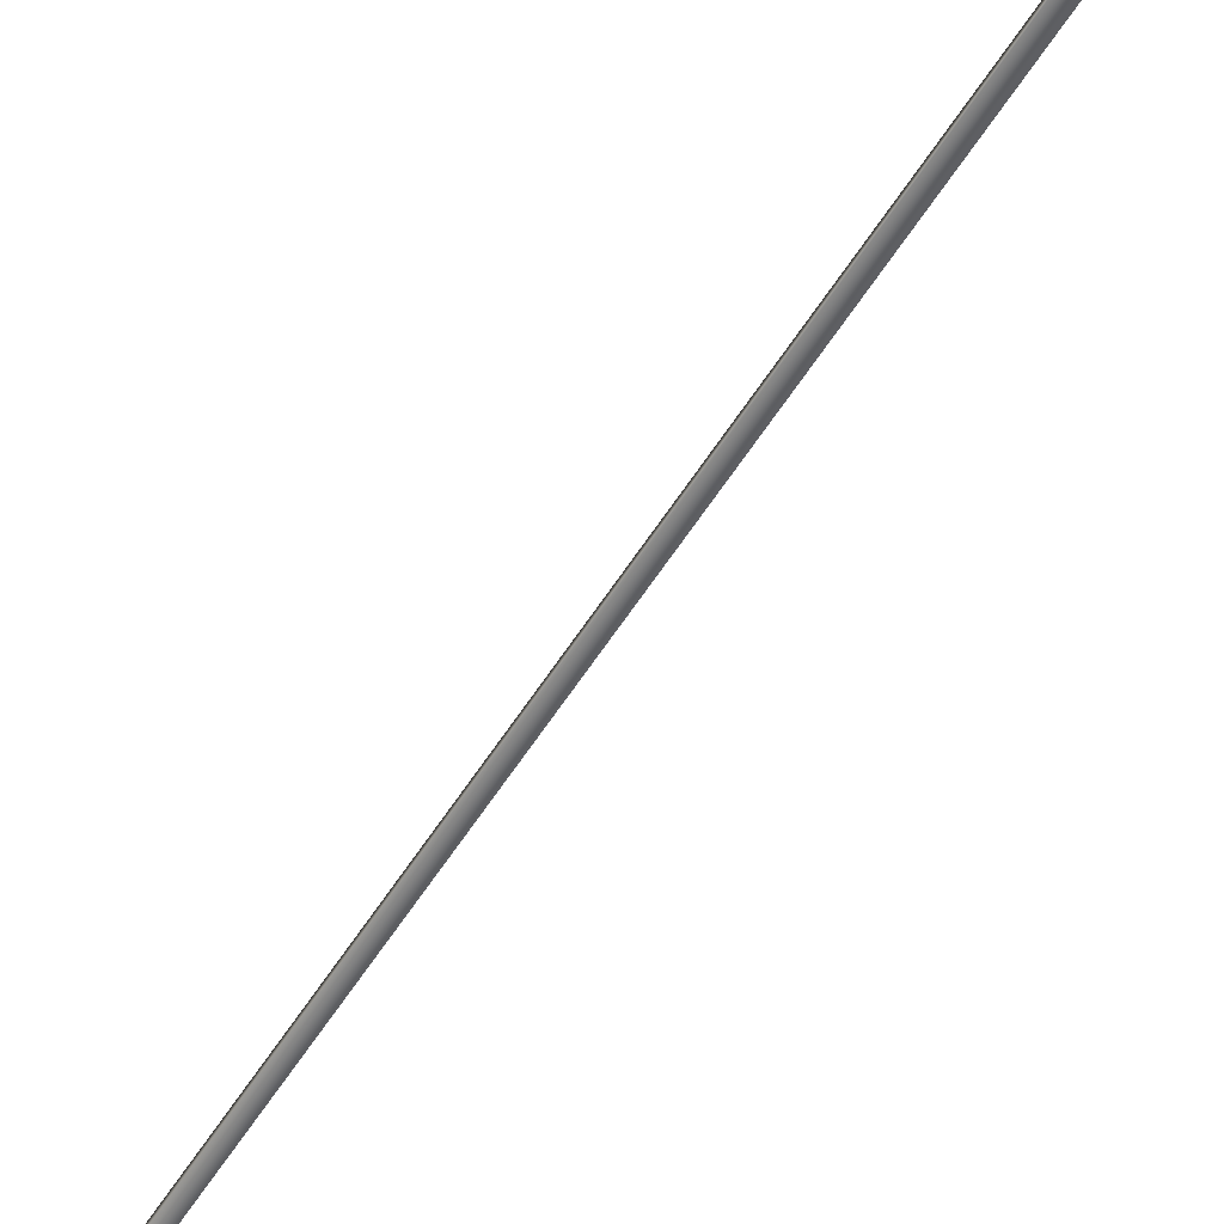
<metadata>
{"format":"obj","ext":"obj","renderer":"f3d","projection":"perspective","resolution":1024,"background":"white","views":[{"elev":-55.8,"azim":-12.3,"up":"+Y"}]}
</metadata>
<code>
v -44.38 38.65 10.58
v -44.38 38.67 10.58
v -45.66 38.65 6.839
v -45.66 38.67 6.839
v -45.63 38.67 6.826
v -45.63 38.65 6.826
v -44.34 38.65 10.57
v -44.34 38.67 10.57
f 1 2 3
f 3 2 4
f 5 6 4
f 4 6 3
f 7 1 6
f 6 1 3
f 8 5 2
f 2 5 4
f 2 1 8
f 8 1 7
f 8 7 5
f 5 7 6

</code>
